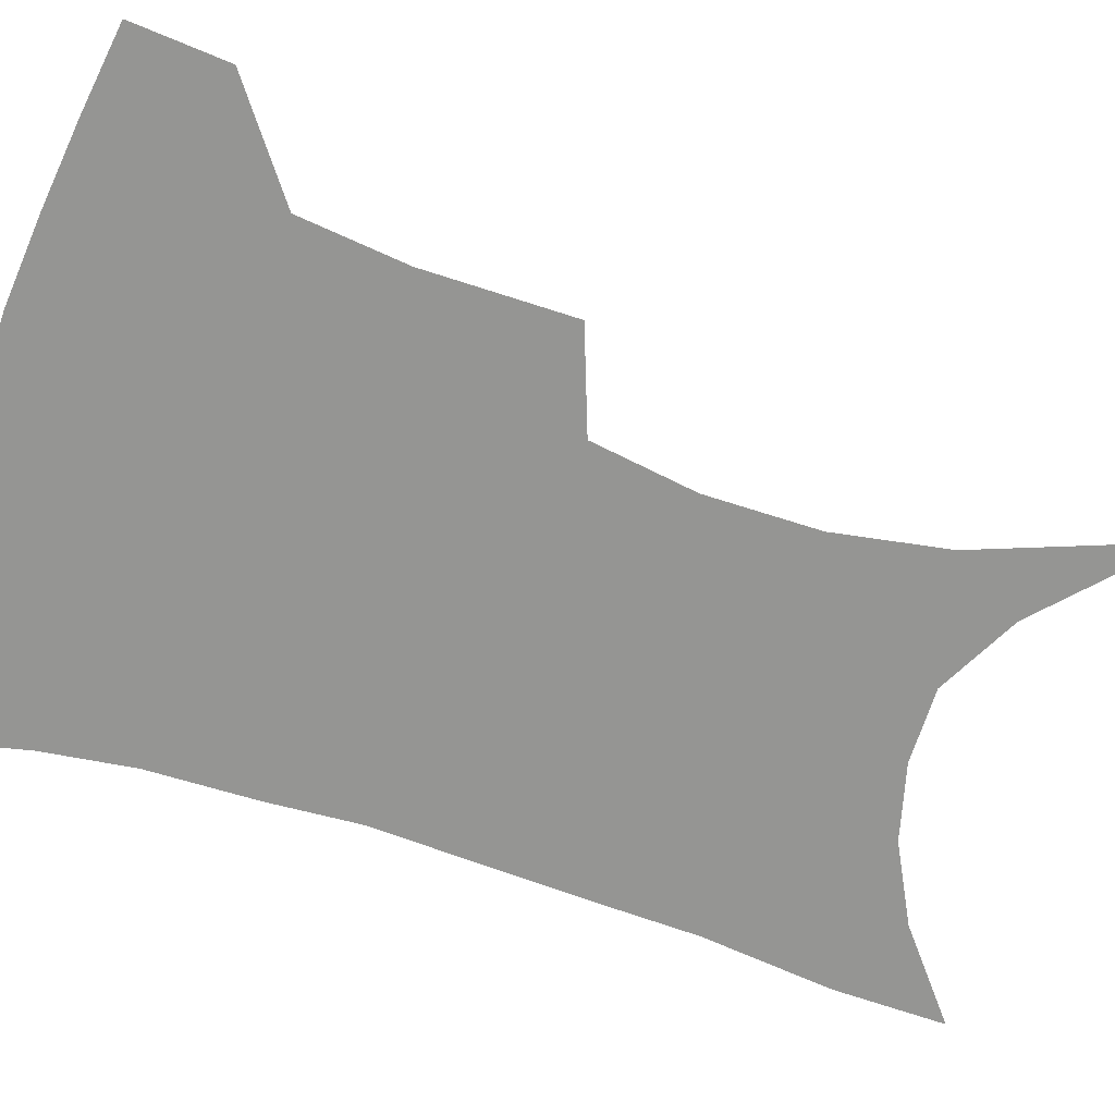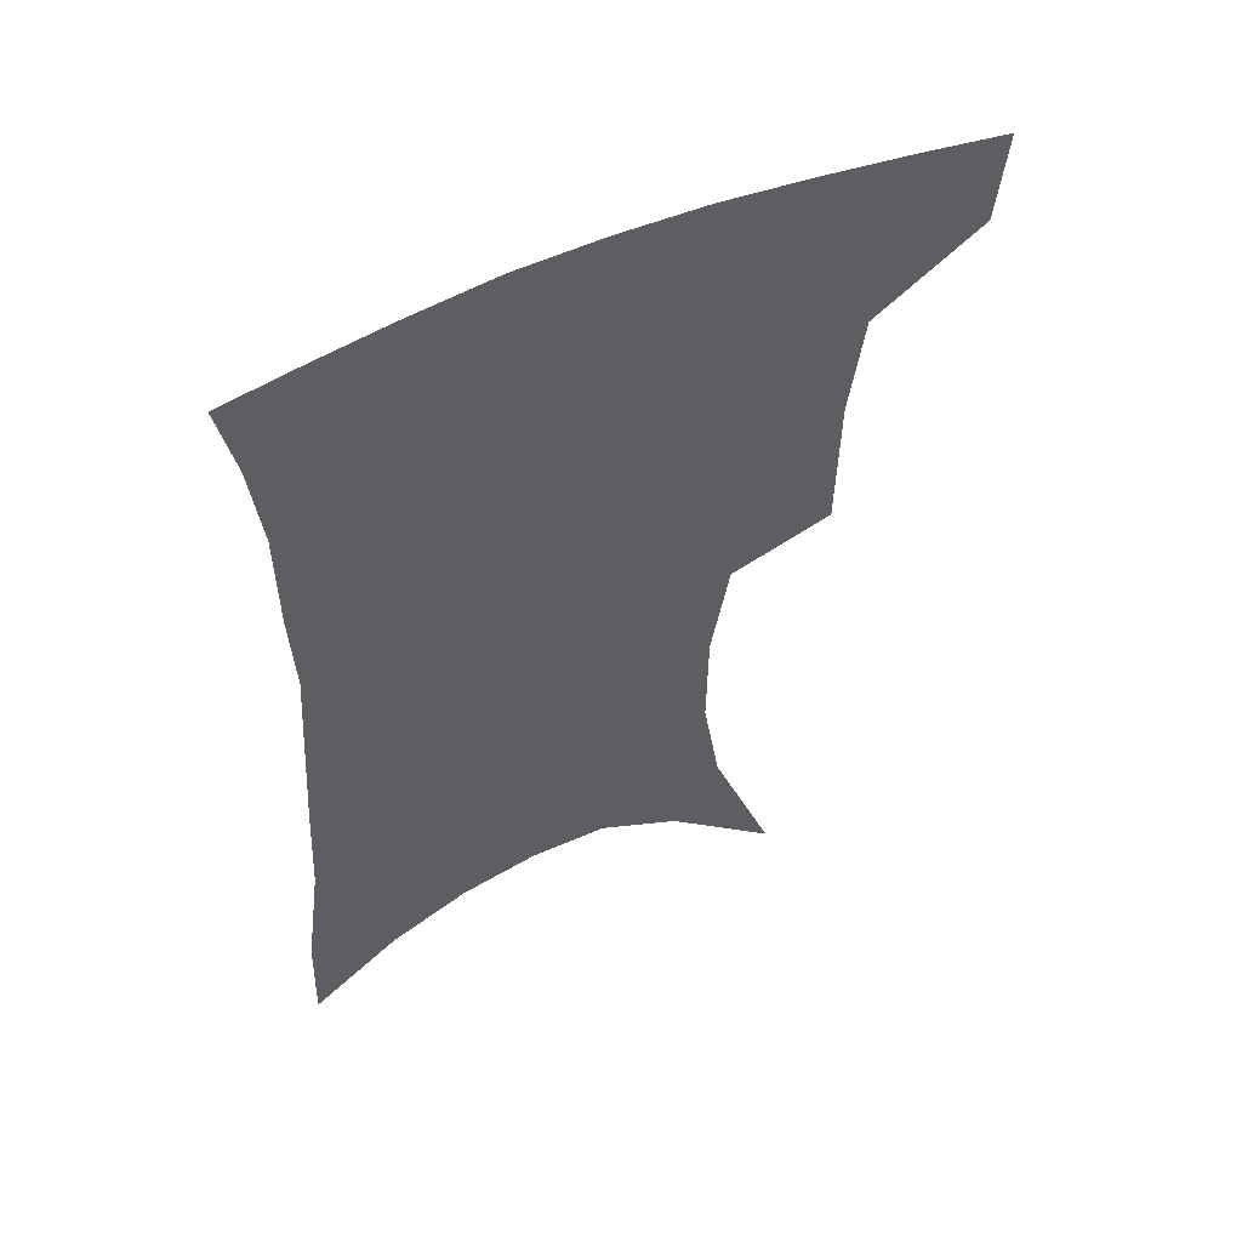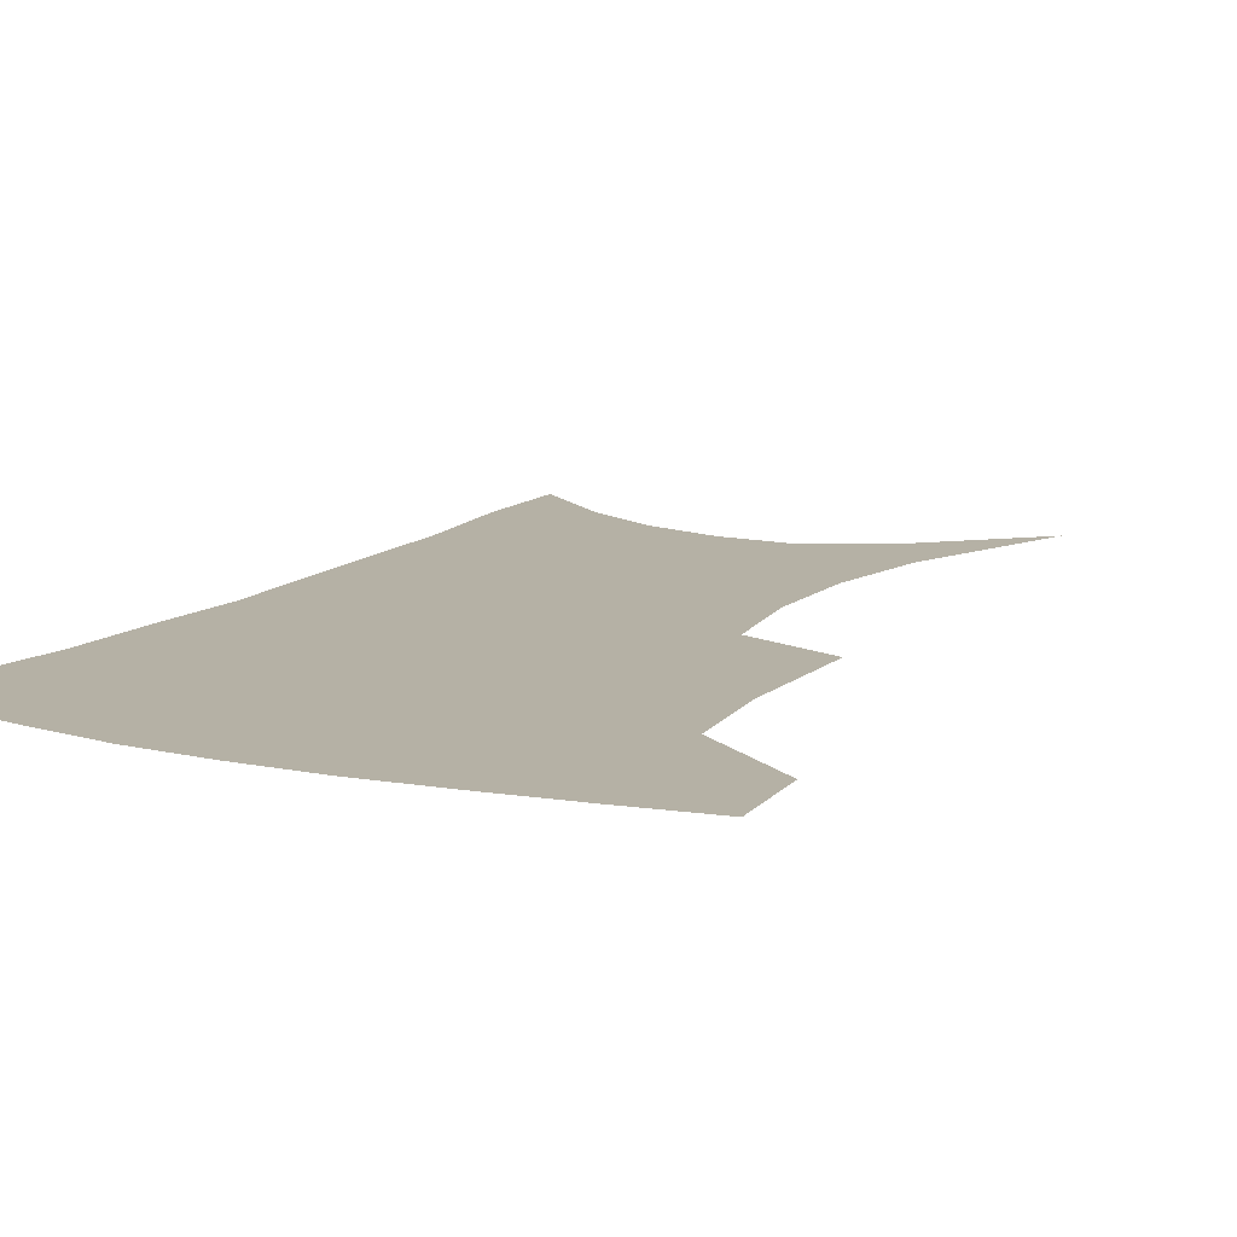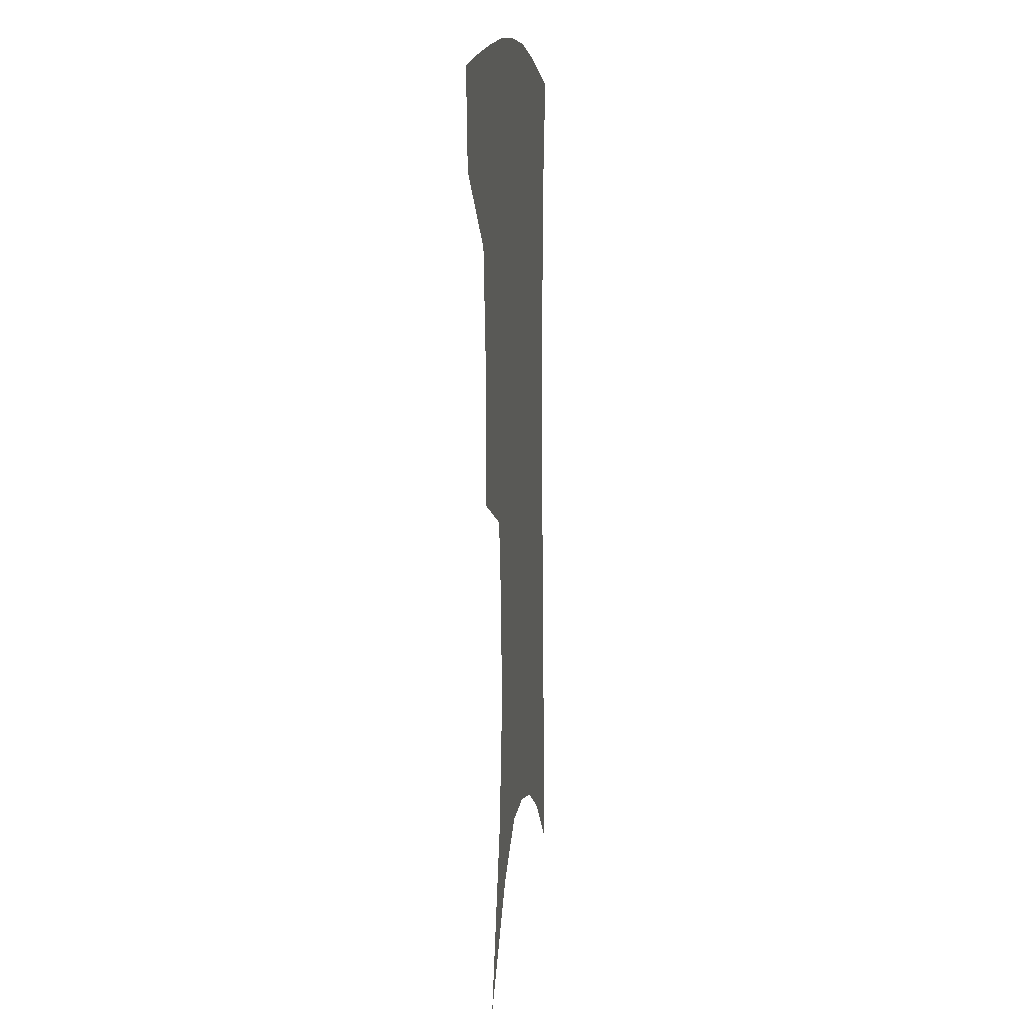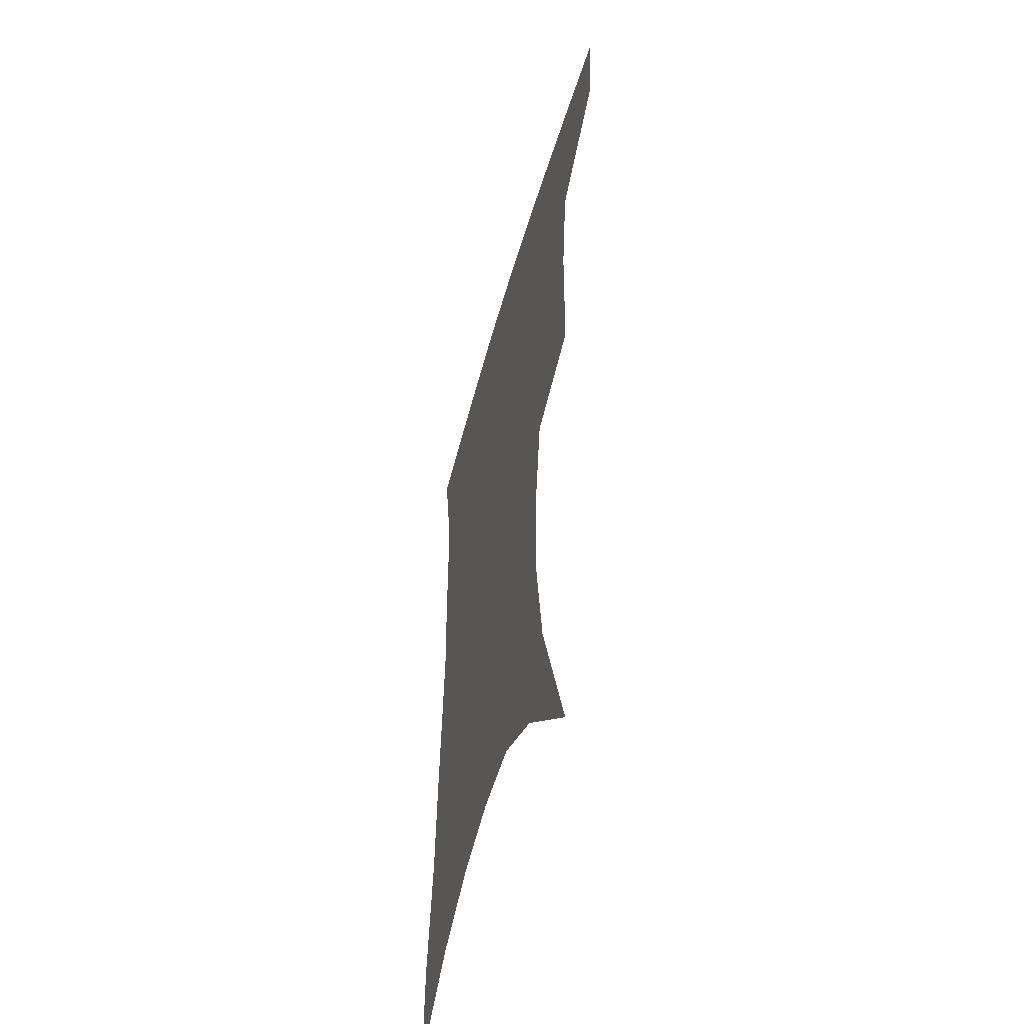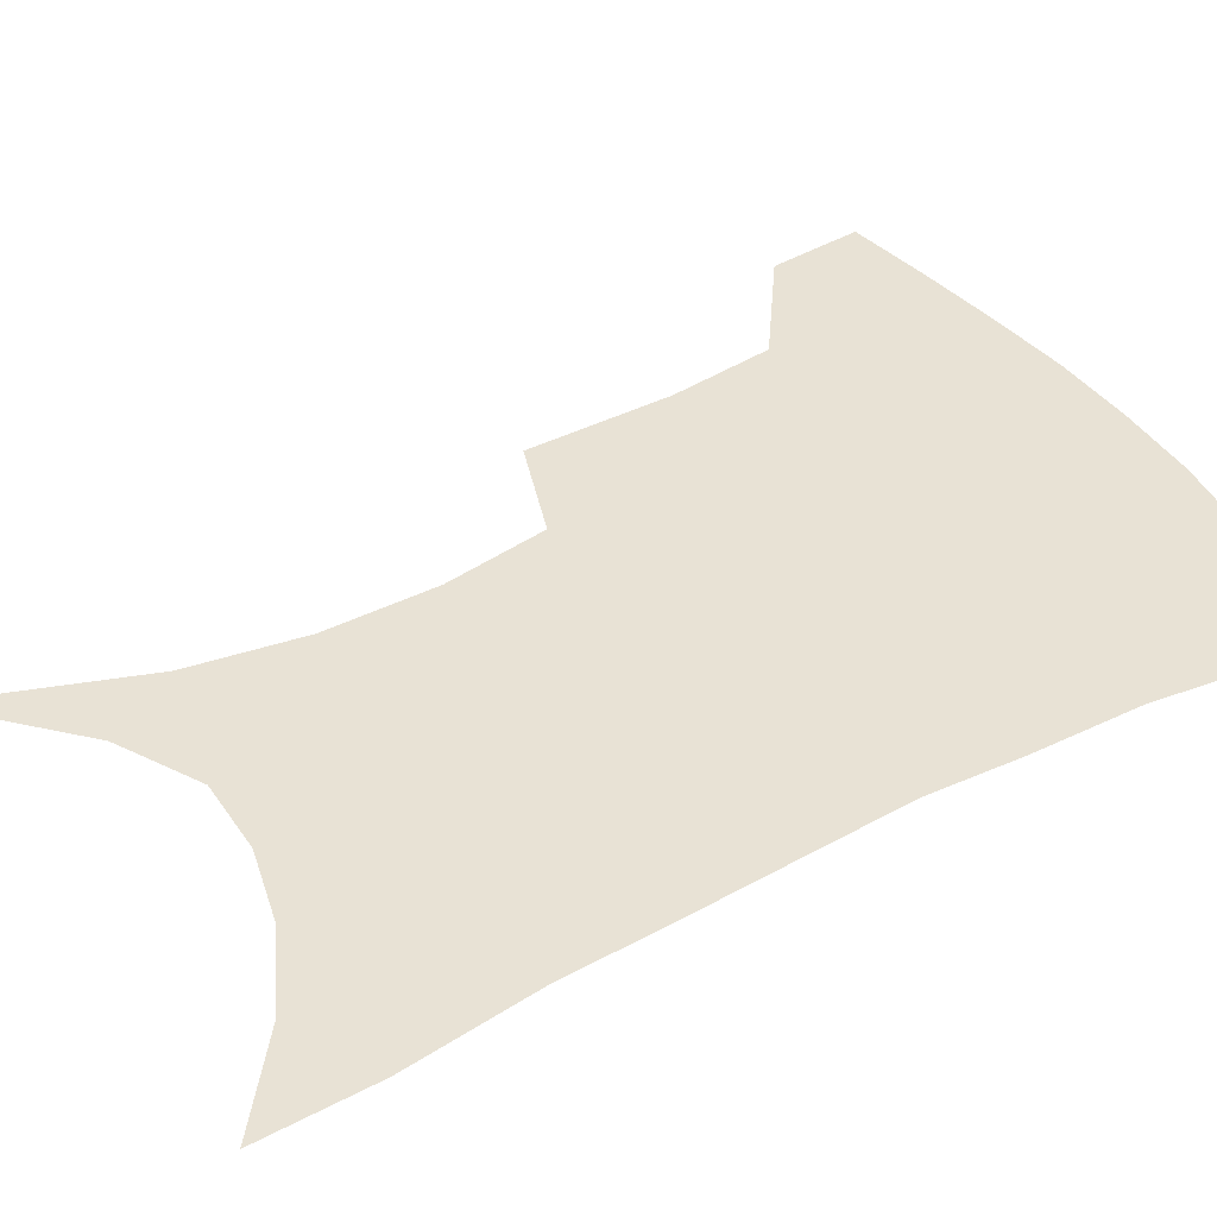
<metadata>
{"format":"obj","ext":"obj","renderer":"f3d","projection":"perspective","resolution":1024,"background":"white","views":[{"elev":-67.3,"azim":-107.2,"up":"+Z"},{"elev":55.3,"azim":155.1,"up":"+Y"},{"elev":11.8,"azim":-151.1,"up":"+Z"},{"elev":9.7,"azim":-83.0,"up":"+Y"},{"elev":-52.6,"azim":-105.5,"up":"+Y"},{"elev":40.8,"azim":59.3,"up":"+Z"}]}
</metadata>
<code>
v 463.6 381.3 0
v 460.7 411.7 0
v 502.5 275.5 0
v 501.8 323.1 0
v 497.3 357.5 0
v 493.6 388.1 0
v 489.1 416.4 0
v 515 99.51 0
v 535.4 157.7 0
v 540.9 194.2 0
v 540.5 230.5 0
v 534.6 264.4 0
v 530.2 303.2 0
v 527.5 336.9 0
v 524.7 366.1 0
v 521.1 392.7 0
v 517.3 420.4 0
v 550.6 133.9 0
v 561.4 179.8 0
v 562.1 214.3 0
v 559.8 247.6 0
v 555.8 278.7 0
v 552.8 310.3 0
v 551.7 343.4 0
v 550 369.8 0
v 548.5 395.9 0
v 545.2 423.5 0
v 576.5 148 0
v 581.4 185.7 0
v 581.5 223.6 0
v 579.3 255.5 0
v 577 286.4 0
v 575.8 319.2 0
v 575.1 347 0
v 575.5 373.5 0
v 574.5 397.6 0
v 572.9 424.5 0
v 601 148 0
v 601.9 189.6 0
v 601 221.6 0
v 599.1 255.1 0
v 597.5 290.6 0
v 597.1 320.7 0
v 597.7 348.3 0
v 598.8 373.4 0
v 599.9 397.5 0
v 599.9 424 0
v 625.6 142.1 0
v 623.1 184.2 0
v 620.4 224.2 0
v 618.8 257.1 0
v 618.2 287.4 0
v 618.5 316.2 0
v 619.3 346.2 0
v 621.7 371.6 0
v 624.8 395.9 0
v 628 420.4 0
v 650.8 129.7 0
v 646.1 173.8 0
v 642.2 213.9 0
v 640.6 247.2 0
v 639.4 279.8 0
v 639.6 310.1 0
v 642.2 337 0
v 644.3 366.4 0
v 647.8 393.2 0
v 652.6 416.2 0
v 679.3 107.7 0
v 678 143.9 0
v 672.4 186.4 0
v 670.6 220.5 0
v 668.3 255.2 0
v 666 290.4 0
v 667.3 320.6 0
v 667.4 356.1 0
v 670.7 386.1 0
v 675.8 411.8 0
v 691 451 0
f 5 6 1
f 1 6 2
f 6 7 2
f 12 13 3
f 3 13 4
f 13 14 4
f 4 14 5
f 14 15 5
f 5 15 6
f 15 16 6
f 6 16 7
f 16 17 7
f 8 18 9
f 18 19 9
f 9 19 10
f 19 20 10
f 10 20 11
f 20 21 11
f 11 21 12
f 21 22 12
f 12 22 13
f 22 23 13
f 13 23 14
f 23 24 14
f 14 24 15
f 24 25 15
f 15 25 16
f 25 26 16
f 16 26 17
f 26 27 17
f 18 28 19
f 28 29 19
f 19 29 20
f 29 30 20
f 20 30 21
f 30 31 21
f 21 31 22
f 31 32 22
f 22 32 23
f 32 33 23
f 23 33 24
f 33 34 24
f 24 34 25
f 34 35 25
f 25 35 26
f 35 36 26
f 26 36 27
f 36 37 27
f 28 38 29
f 38 39 29
f 29 39 30
f 39 40 30
f 30 40 31
f 40 41 31
f 31 41 32
f 41 42 32
f 32 42 33
f 42 43 33
f 33 43 34
f 43 44 34
f 34 44 35
f 44 45 35
f 35 45 36
f 45 46 36
f 36 46 37
f 46 47 37
f 38 48 39
f 48 49 39
f 39 49 40
f 49 50 40
f 40 50 41
f 50 51 41
f 41 51 42
f 51 52 42
f 42 52 43
f 52 53 43
f 43 53 44
f 53 54 44
f 44 54 45
f 54 55 45
f 45 55 46
f 55 56 46
f 46 56 47
f 56 57 47
f 48 58 49
f 58 59 49
f 49 59 50
f 59 60 50
f 50 60 51
f 60 61 51
f 51 61 52
f 61 62 52
f 52 62 53
f 62 63 53
f 53 63 54
f 63 64 54
f 54 64 55
f 64 65 55
f 55 65 56
f 65 66 56
f 56 66 57
f 66 67 57
f 58 68 59
f 68 69 59
f 59 69 60
f 69 70 60
f 60 70 61
f 70 71 61
f 61 71 62
f 71 72 62
f 62 72 63
f 72 73 63
f 63 73 64
f 73 74 64
f 64 74 65
f 74 75 65
f 65 75 66
f 75 76 66
f 66 76 67
f 76 77 67

</code>
